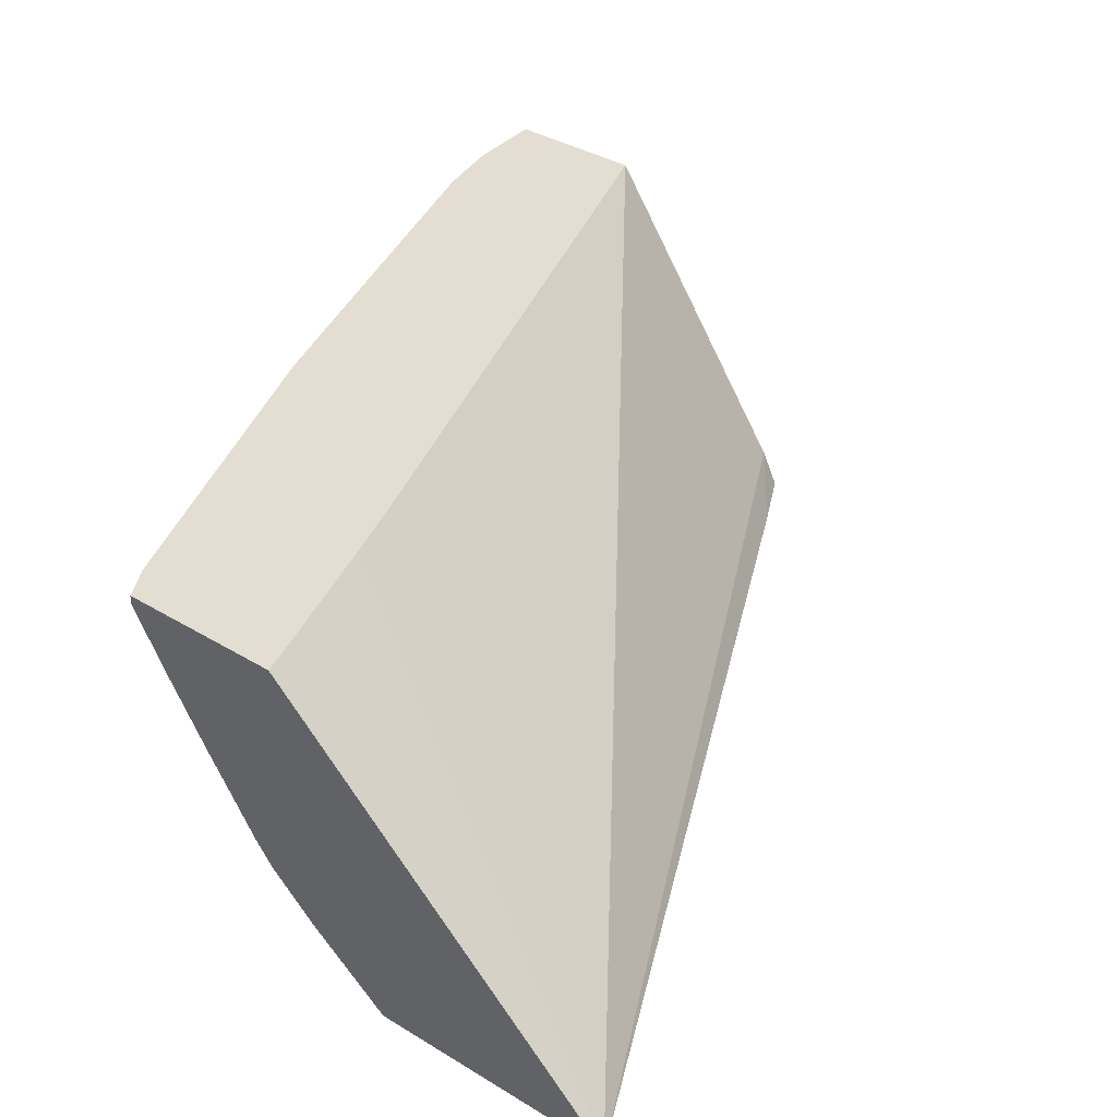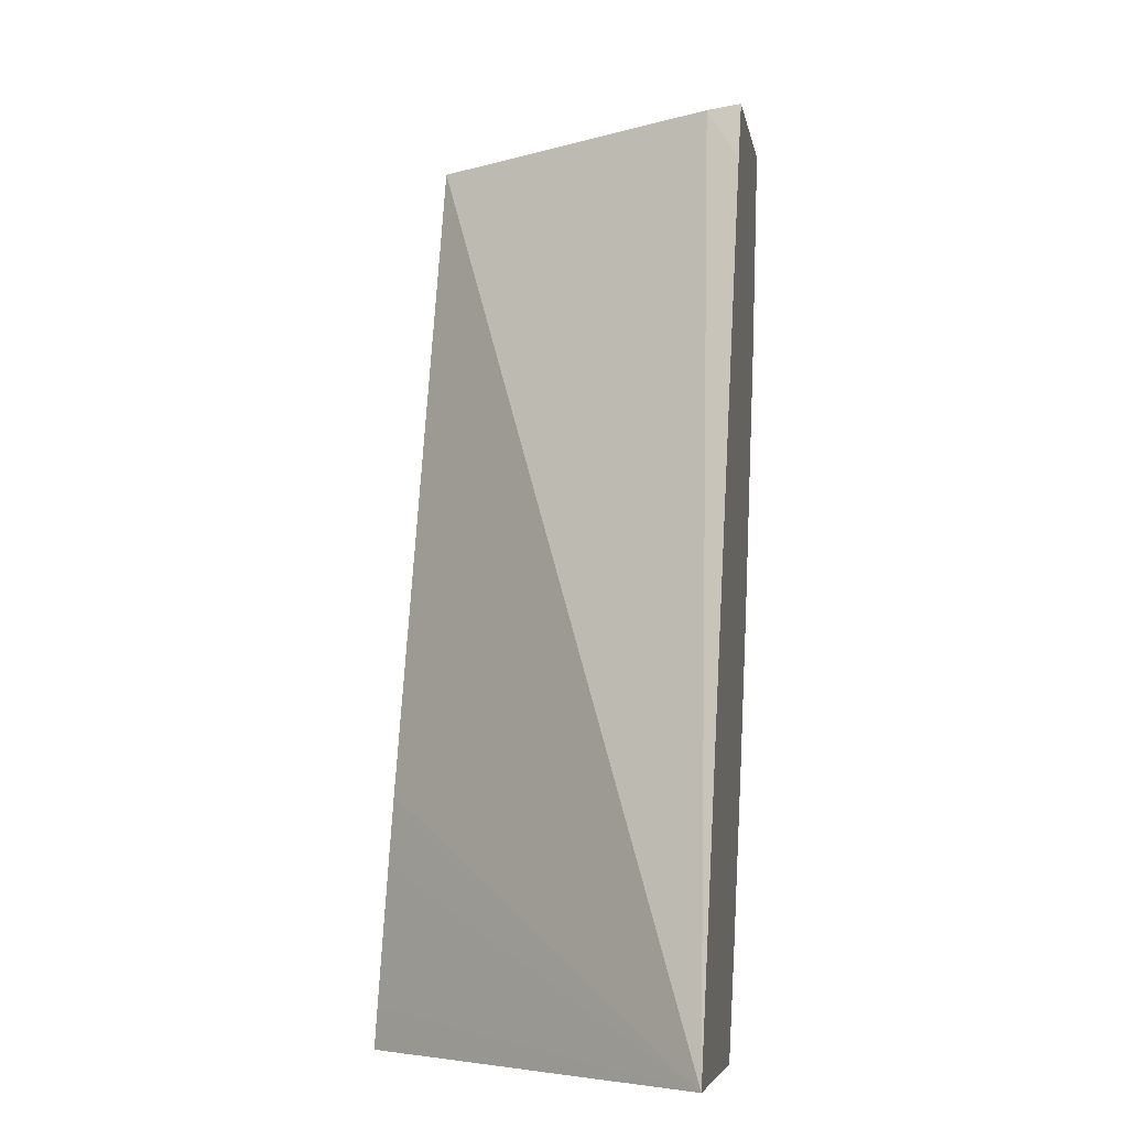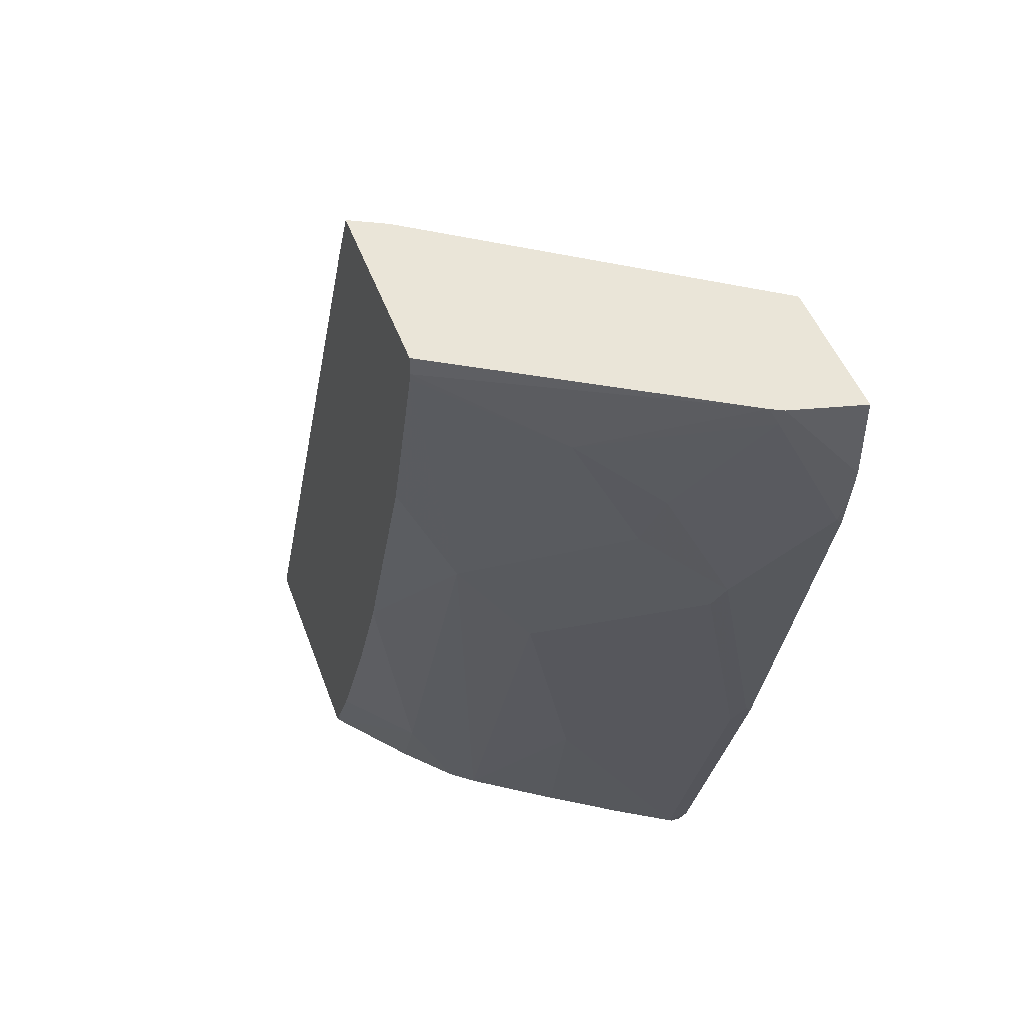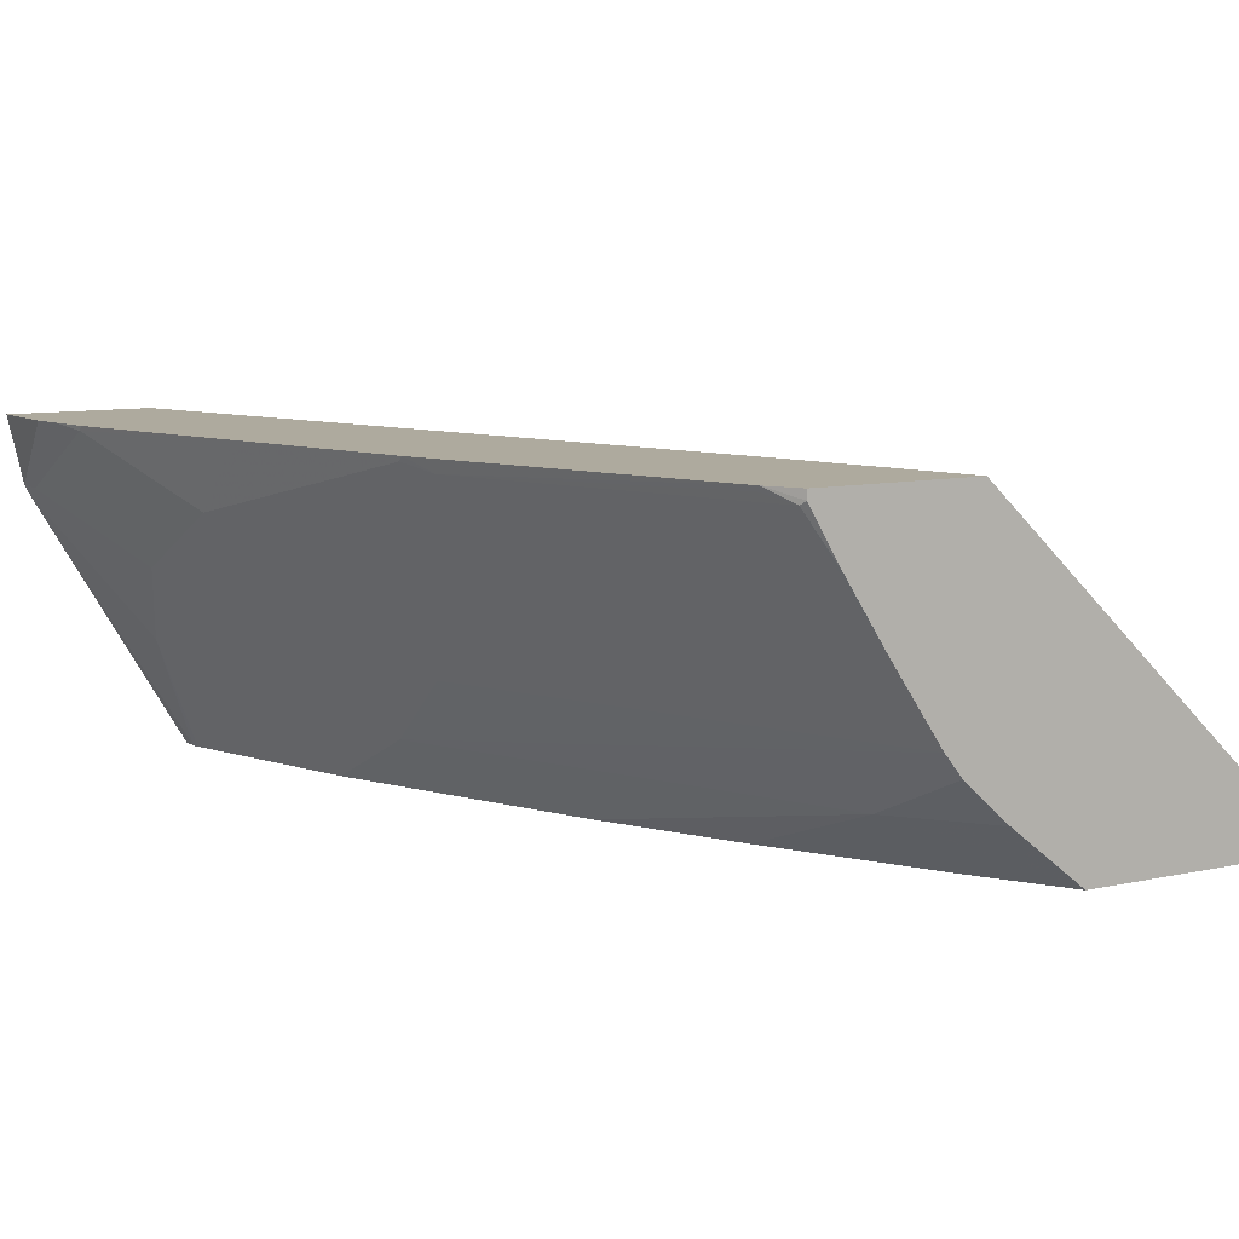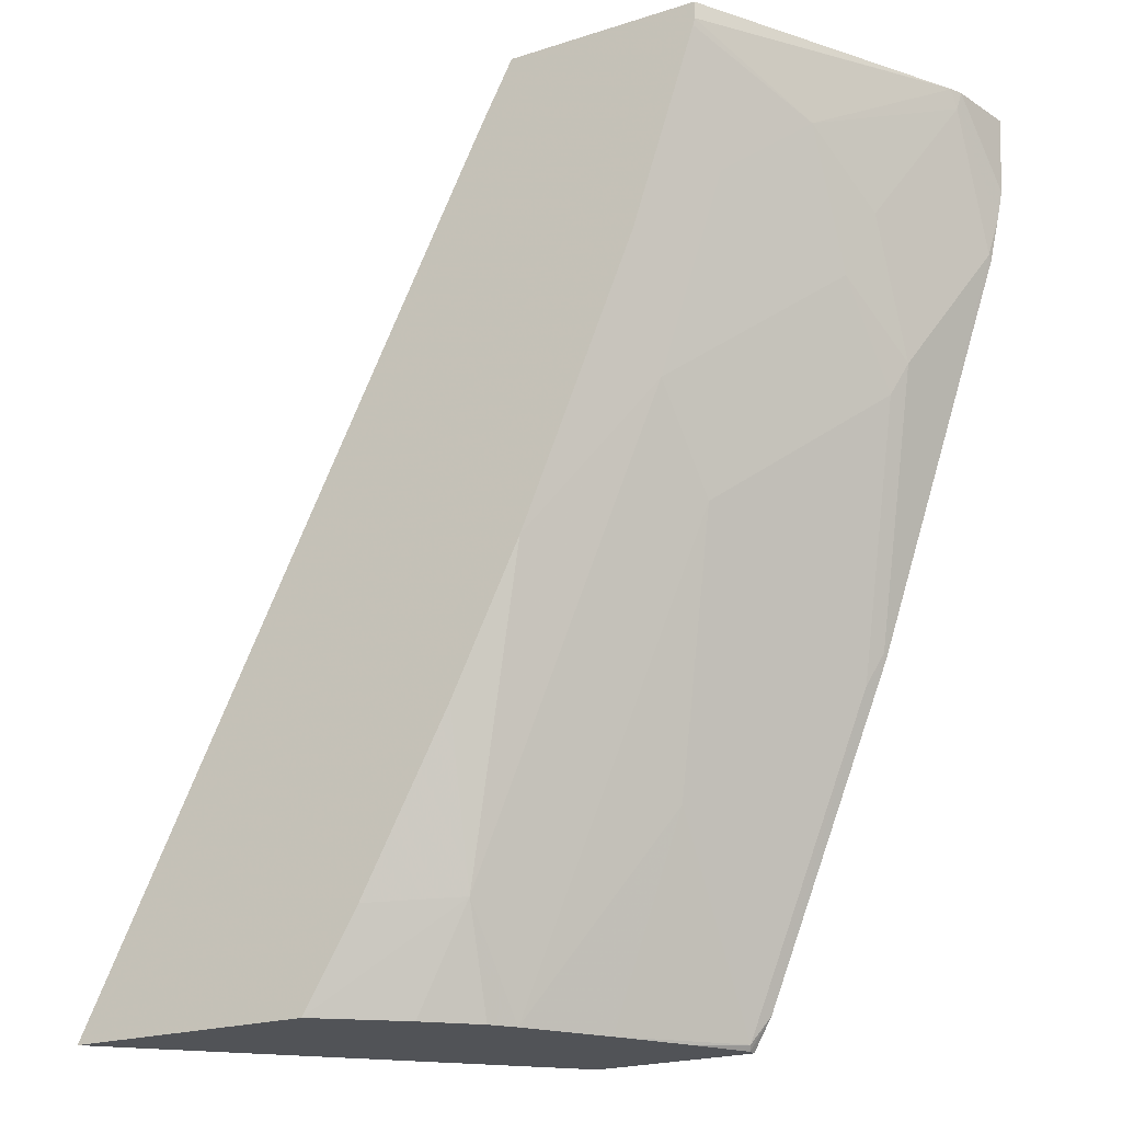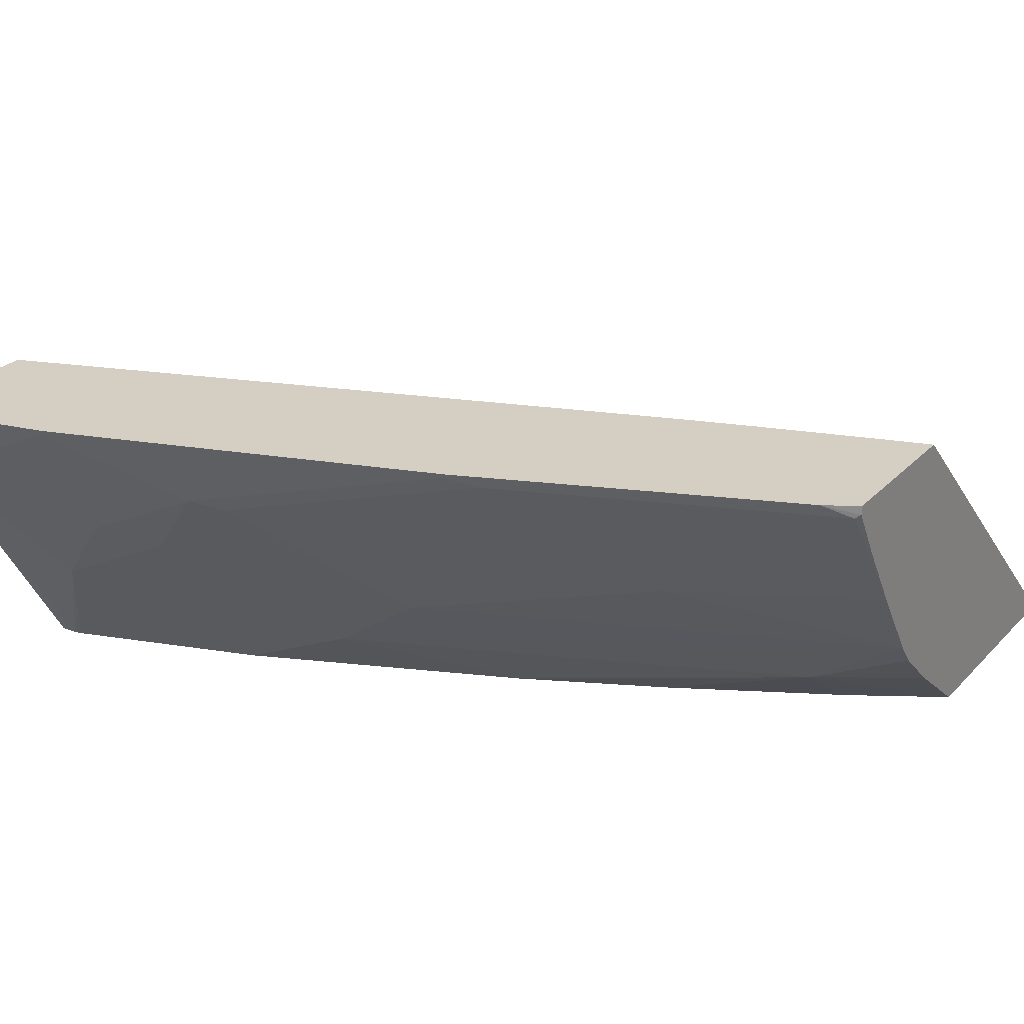
<metadata>
{"format":"obj","ext":"obj","renderer":"f3d","projection":"perspective","resolution":1024,"background":"white","views":[{"elev":36.1,"azim":38.6,"up":"+Z"},{"elev":-6.0,"azim":98.6,"up":"+Y"},{"elev":44.6,"azim":-108.5,"up":"+Y"},{"elev":9.2,"azim":-30.6,"up":"+Z"},{"elev":-21.8,"azim":-150.6,"up":"+Y"},{"elev":25.7,"azim":-57.2,"up":"+Z"}]}
</metadata>
<code>
v -0.2031 -0.4241 -0.4124
v -0.4097 -0.3123 -0.2514
v -0.399 -0.3435 -0.2514
v -0.3921 -0.3644 -0.2514
v -0.3785 -0.4059 -0.2514
v -0.3728 -0.4241 -0.2514
v -0.3211 -0.4241 -0.4124
v -0.4027 -0.02158 -0.4124
v -0.4267 0.008485 -0.3955
v -0.5256 0.008485 -0.2514
v -0.4515 -0.4241 -0.2514
v -0.3583 -0.4241 -0.3829
v -0.3851 -0.3747 -0.3851
v -0.3477 -0.3789 -0.4124
v -0.4183 0.008485 -0.4124
v -0.5948 0.008485 -0.2514
v -0.4515 -0.4241 -0.2557
v -0.4606 -0.4083 -0.2514
v -0.3808 -0.4241 -0.3626
v -0.4243 -0.2287 -0.4124
v -0.3907 -0.2978 -0.4124
v -0.3895 -0.4241 -0.3517
v -0.4788 -0.1562 -0.3851
v -0.512 0.008485 -0.4124
v -0.5933 0.008485 -0.2583
v -0.5929 -0.02984 -0.2514
v -0.4358 -0.4241 -0.2817
v -0.4528 -0.4215 -0.2576
v -0.523 -0.2521 -0.2514
v -0.5152 -0.2654 -0.2576
v -0.4606 -0.4059 -0.2537
v -0.4799 -0.09713 -0.4124
v -0.4148 -0.4241 -0.3143
v -0.4528 -0.3278 -0.3201
v -0.484 -0.203 -0.3513
v -0.5152 -0.1717 -0.3201
v -0.5412 -0.0937 -0.3227
v -0.51 -0.06249 -0.3851
v -0.5112 -0.003415 -0.4124
v -0.512 -2.712e-05 -0.4124
v -0.5812 0.008485 -0.2955
v -0.5876 0.008485 -0.2839
v -0.5855 -2.712e-05 -0.2849
v -0.5901 -0.0439 -0.2514
v -0.5543 -0.1585 -0.2514
v -0.523 -0.2498 -0.2537
v -0.5543 -0.1249 -0.2849
v -0.5464 -0.1405 -0.2888
v -0.5543 -0.06249 -0.3162
v -0.5412 -0.03124 -0.3539
v -0.5847 0.008485 -0.2895
v -0.5855 -0.06249 -0.2537
v -0.5855 -0.06478 -0.2514
v -0.5543 -0.1562 -0.2537
f 28 36 34
f 28 30 36
f 28 31 30
f 27 28 33
f 26 43 44
f 26 42 43
f 25 42 26
f 24 40 41
f 23 39 32
f 23 38 39
f 23 35 36
f 23 36 37
f 22 35 23
f 22 34 35
f 22 33 34
f 20 23 32
f 18 31 28
f 18 30 31
f 18 29 30
f 17 18 28
f 28 34 33
f 17 28 27
f 23 37 38
f 29 45 54
f 40 51 41
f 29 46 30
f 47 52 49
f 16 25 26
f 47 54 52
f 46 54 47
f 45 52 54
f 45 53 52
f 44 52 53
f 43 52 44
f 43 49 52
f 43 50 49
f 43 51 50
f 29 54 46
f 42 51 43
f 39 50 40
f 38 50 39
f 37 50 38
f 37 49 50
f 37 47 49
f 37 48 47
f 36 48 37
f 34 36 35
f 30 48 36
f 30 47 48
f 30 46 47
f 40 50 51
f 13 23 20
f 9 42 25
f 13 19 22
f 1 8 9
f 1 15 8
f 1 24 15
f 1 40 24
f 1 39 40
f 1 32 39
f 1 20 32
f 1 21 20
f 1 14 21
f 1 7 14
f 1 9 10
f 1 12 7
f 1 22 19
f 1 33 22
f 1 27 33
f 1 17 27
f 1 11 17
f 1 6 11
f 13 22 23
f 1 4 5
f 1 3 4
f 1 2 3
f 1 19 12
f 1 10 2
f 1 5 6
f 2 16 26
f 2 10 16
f 13 21 14
f 12 19 13
f 11 18 17
f 9 16 10
f 9 25 16
f 9 51 42
f 9 41 51
f 9 24 41
f 9 15 24
f 8 15 9
f 13 20 21
f 7 12 13
f 7 13 14
f 2 53 45
f 2 45 29
f 2 29 18
f 2 44 53
f 2 11 6
f 2 6 5
f 2 5 4
f 2 4 3
f 2 18 11
f 2 26 44

</code>
